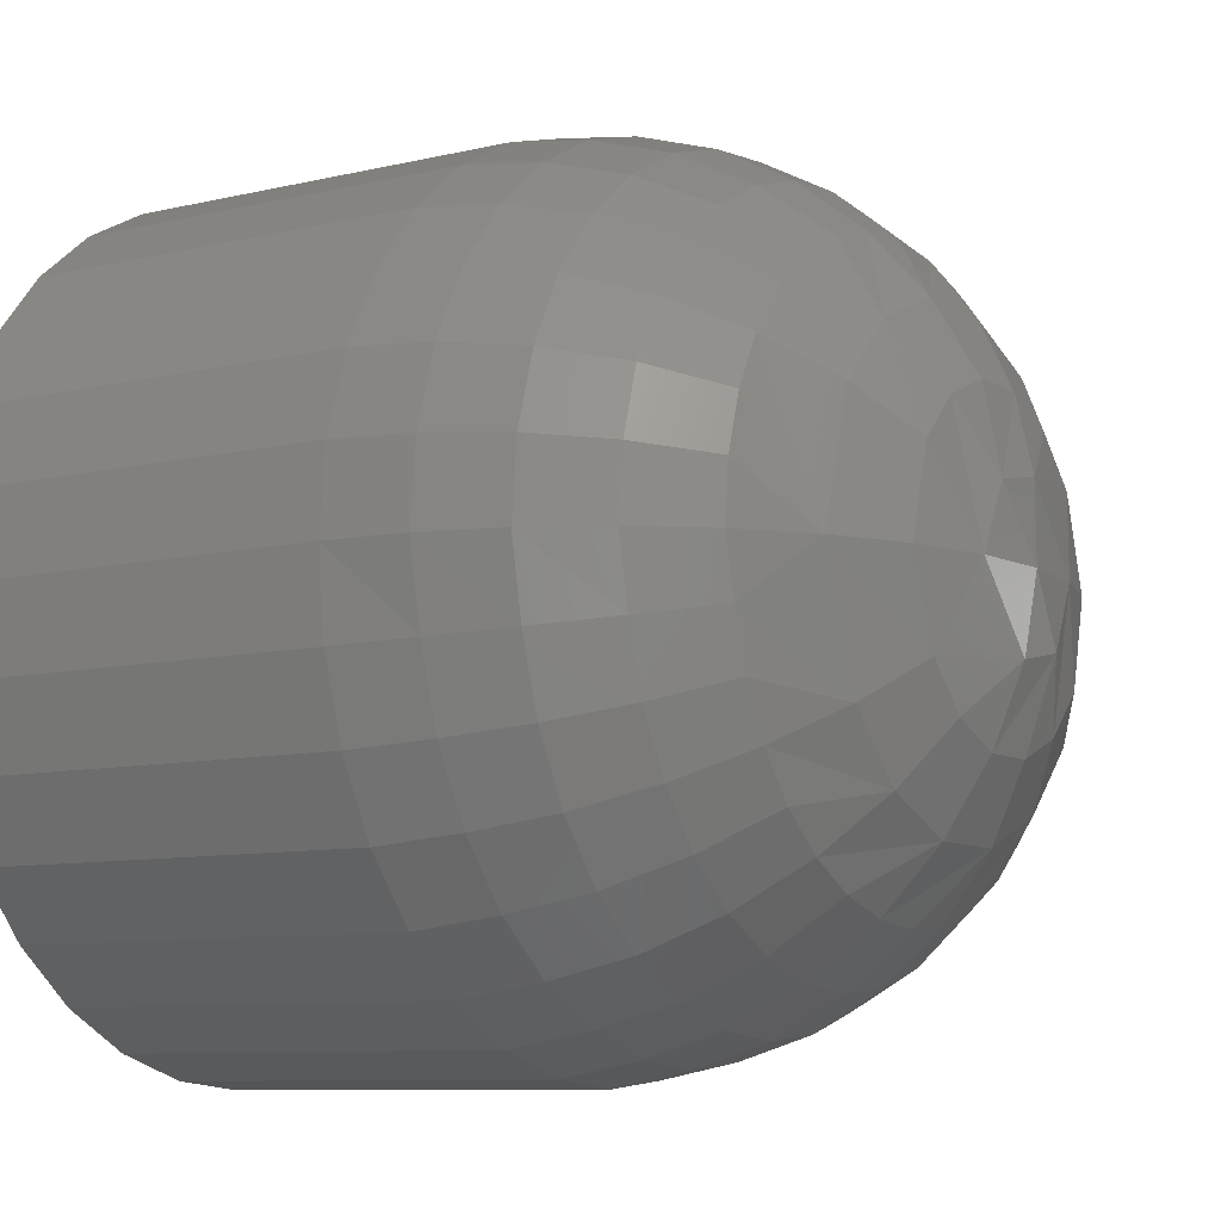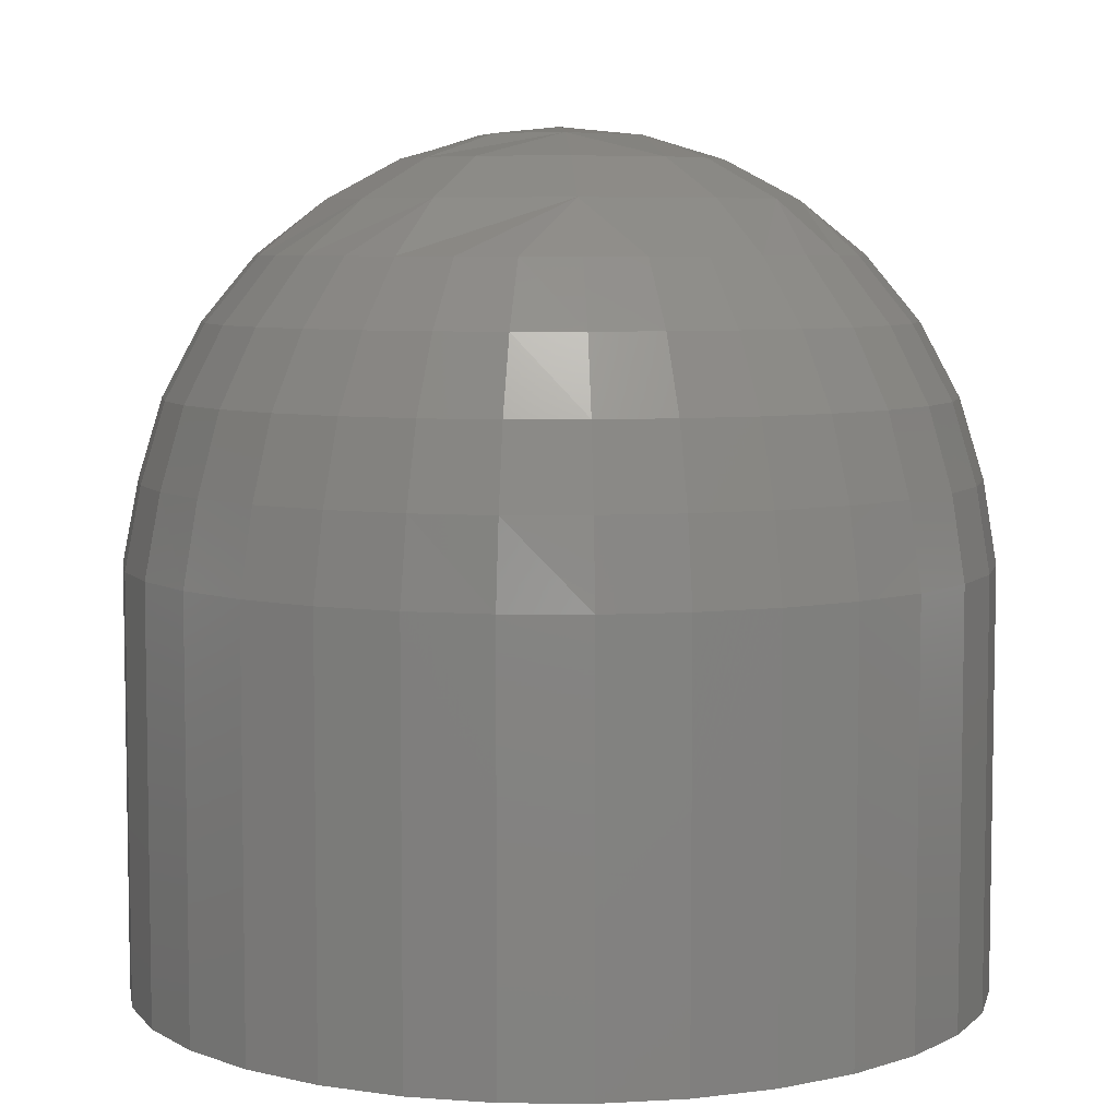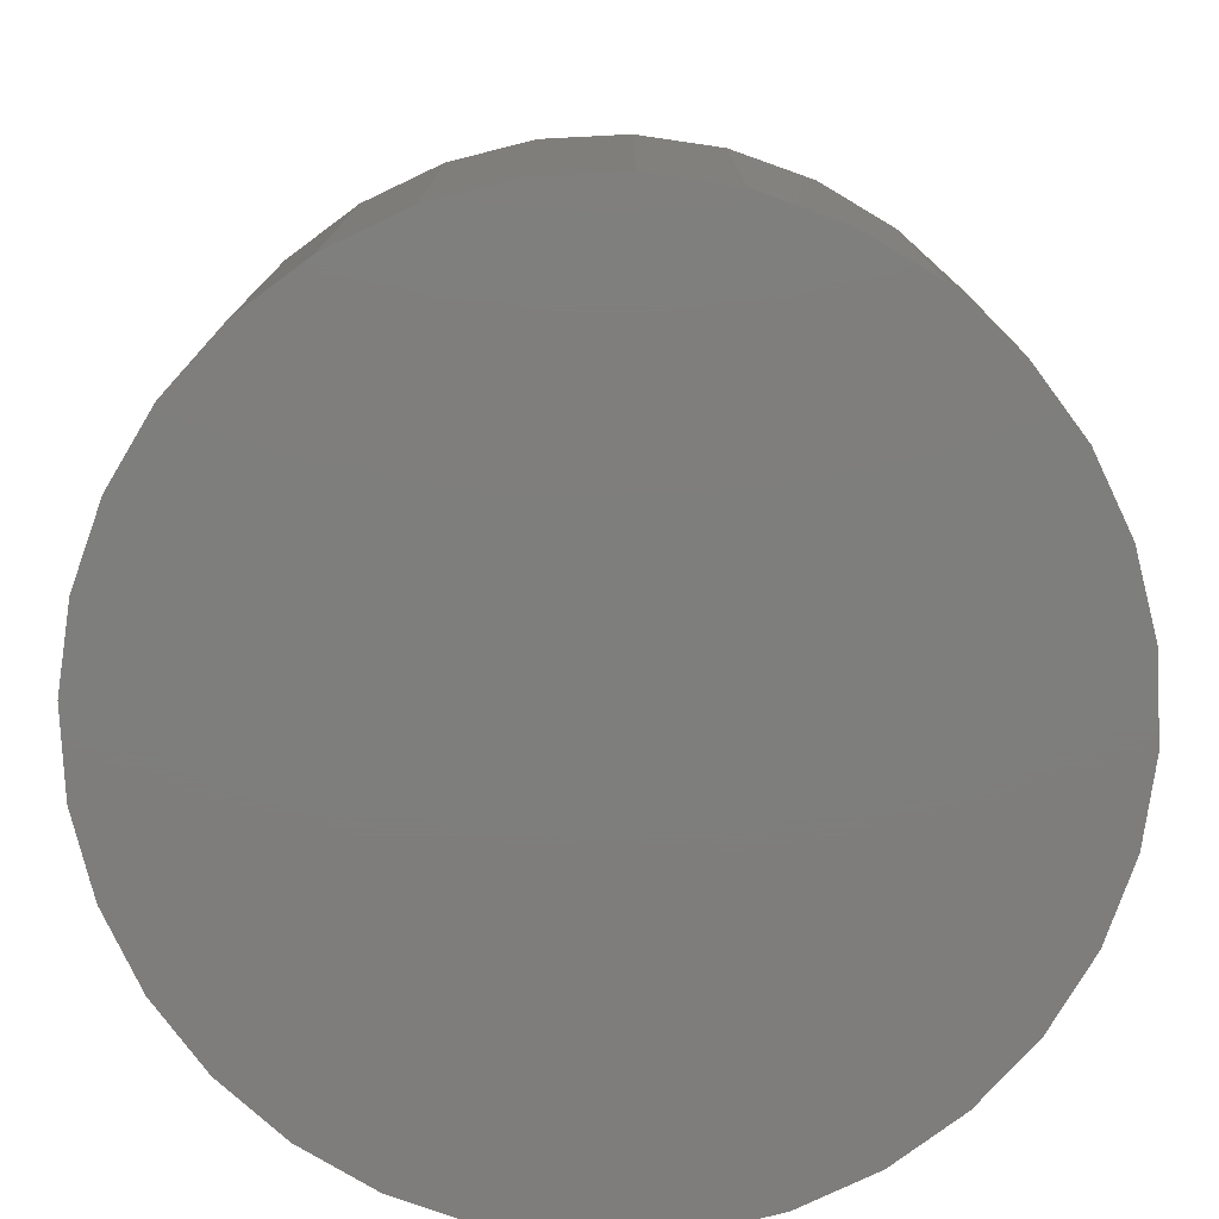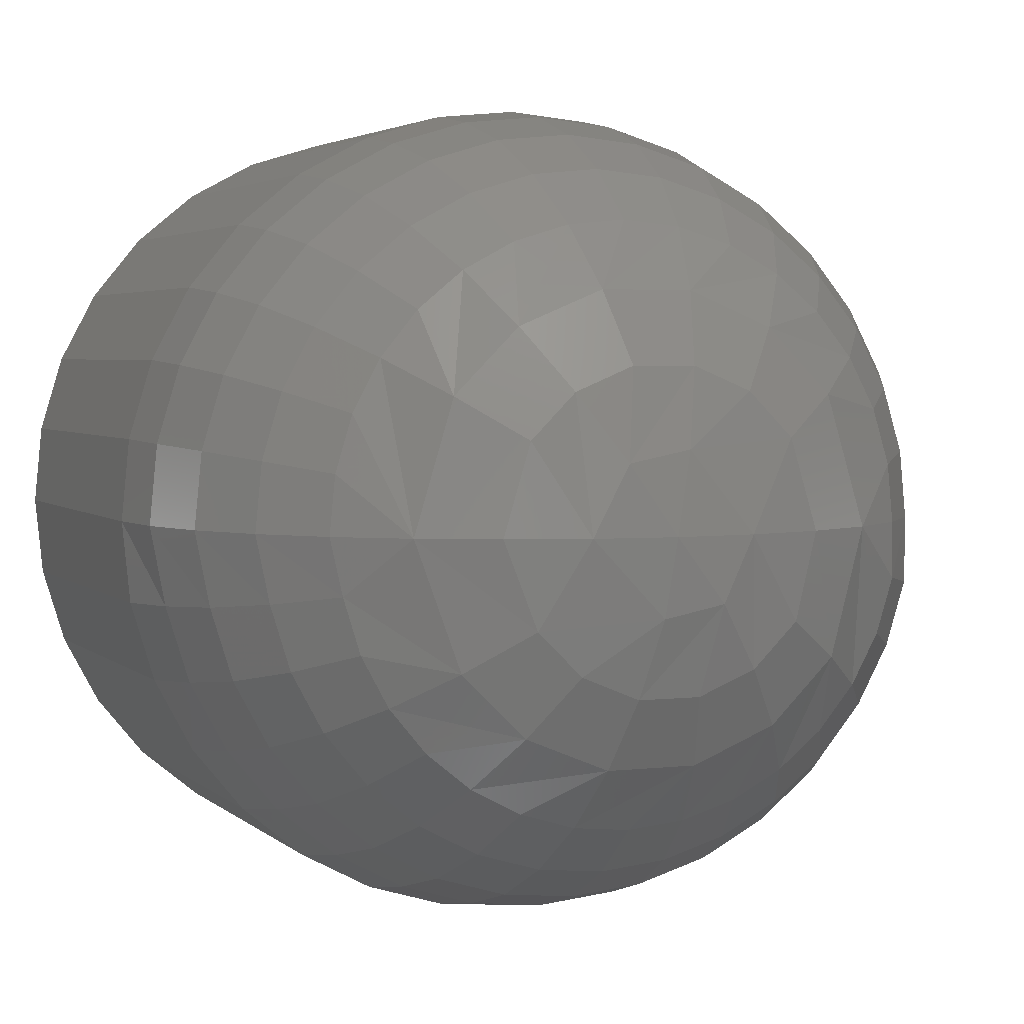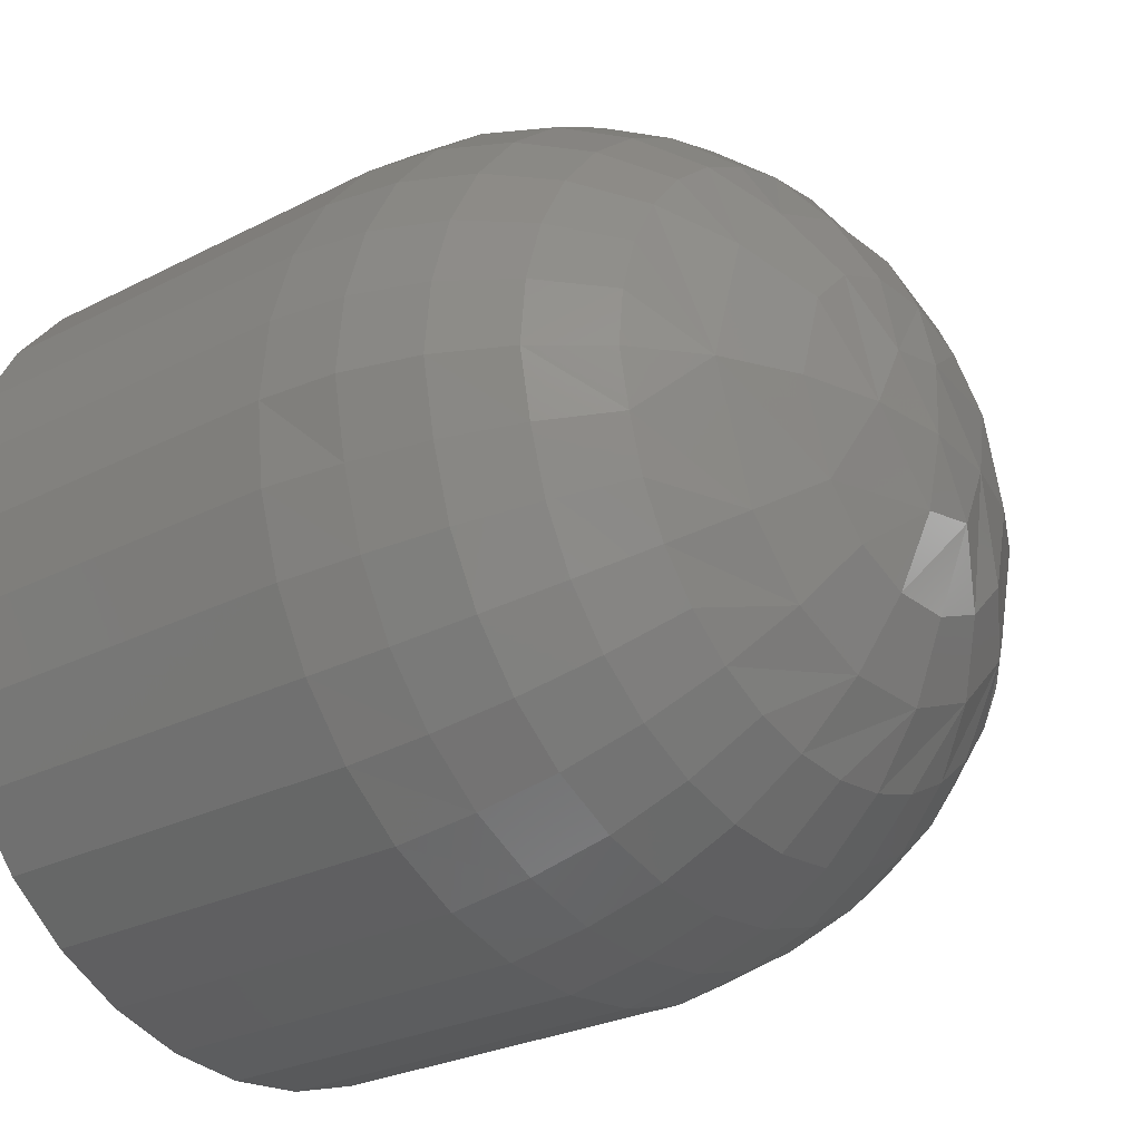
<metadata>
{"format":"stl","ext":"stl","renderer":"f3d","projection":"perspective","resolution":1024,"background":"white","views":[{"elev":-8.8,"azim":122.6,"up":"+Z"},{"elev":6.3,"azim":-94.1,"up":"+Y"},{"elev":-77.7,"azim":42.3,"up":"+Y"},{"elev":3.4,"azim":158.0,"up":"+Z"},{"elev":-26.4,"azim":129.1,"up":"+Z"}]}
</metadata>
<code>
# stl→obj: 227 verts, 450 faces
v 0.2289 -0.007812 0.5605
v 0.2289 -0.01562 0.5605
v 0.2288 -0.007812 0.559
v 0.2288 -0.01562 0.559
v 0.2283 -0.007812 0.5575
v 0.2283 -0.01562 0.5575
v 0.2276 -0.007812 0.5561
v 0.2276 -0.01562 0.5561
v 0.2266 -0.007812 0.5549
v 0.2266 -0.01562 0.5549
v 0.2254 -0.007812 0.554
v 0.2254 -0.01562 0.554
v 0.2241 -0.007812 0.5532
v 0.2241 -0.01562 0.5532
v 0.2226 -0.007812 0.5528
v 0.2226 -0.01562 0.5528
v 0.2211 -0.007812 0.5526
v 0.2211 -0.01562 0.5526
v 0.2195 -0.007812 0.5528
v 0.2195 -0.01562 0.5528
v 0.218 -0.007812 0.5532
v 0.218 -0.01562 0.5532
v 0.2167 -0.007812 0.554
v 0.2167 -0.01562 0.554
v 0.2155 -0.007812 0.5549
v 0.2155 -0.01562 0.5549
v 0.2145 -0.007812 0.5561
v 0.2145 -0.01562 0.5561
v 0.2138 -0.007812 0.5575
v 0.2138 -0.01562 0.5575
v 0.2133 -0.007812 0.559
v 0.2133 -0.01562 0.559
v 0.2132 -0.007812 0.5605
v 0.2132 -0.01562 0.5605
v 0.2133 -0.007812 0.5621
v 0.2133 -0.01562 0.5621
v 0.2138 -0.007812 0.5635
v 0.2138 -0.01562 0.5635
v 0.2145 -0.007812 0.5649
v 0.2145 -0.01562 0.5649
v 0.2155 -0.007812 0.5661
v 0.2155 -0.01562 0.5661
v 0.2167 -0.007812 0.5671
v 0.2167 -0.01562 0.5671
v 0.218 -0.007812 0.5678
v 0.218 -0.01562 0.5678
v 0.2195 -0.007812 0.5683
v 0.2195 -0.01562 0.5683
v 0.2211 -0.007812 0.5684
v 0.2211 -0.01562 0.5684
v 0.2226 -0.007812 0.5683
v 0.2226 -0.01562 0.5683
v 0.2241 -0.007812 0.5678
v 0.2241 -0.01562 0.5678
v 0.2254 -0.007812 0.5671
v 0.2254 -0.01562 0.5671
v 0.2266 -0.007812 0.5661
v 0.2266 -0.01562 0.5661
v 0.2276 -0.007812 0.5649
v 0.2276 -0.01562 0.5649
v 0.2283 -0.007812 0.5635
v 0.2283 -0.01562 0.5635
v 0.2288 -0.007812 0.5621
v 0.2288 -0.01562 0.5621
v 0.2285 -0.006288 0.559
v 0.2288 -0.006288 0.5605
v 0.2264 -0.002288 0.5595
v 0.2255 -0.001317 0.5605
v 0.2267 -0.002288 0.5605
v 0.2276 -0.003472 0.5605
v 0.2274 -0.003472 0.5593
v 0.2284 -0.004823 0.5605
v 0.2281 -0.004823 0.5591
v 0.2235 -0.0005947 0.5589
v 0.2227 -0.0001501 0.5605
v 0.2241 -0.0005947 0.5605
v 0.2246 -0.001317 0.5582
v 0.2261 -0.002288 0.5584
v 0.227 -0.003472 0.5581
v 0.2277 -0.004823 0.5578
v 0.2281 -0.006288 0.5576
v 0.2213 -0.0001501 0.5591
v 0.2227 -0.0005947 0.5581
v 0.2234 -0.001317 0.557
v 0.2256 -0.002288 0.5575
v 0.2249 -0.002288 0.5567
v 0.2264 -0.003472 0.557
v 0.2256 -0.003472 0.556
v 0.227 -0.004823 0.5566
v 0.2261 -0.004823 0.5555
v 0.2274 -0.006288 0.5563
v 0.2264 -0.006288 0.5552
v 0.2241 -0.002288 0.556
v 0.2246 -0.003472 0.5552
v 0.225 -0.004823 0.5546
v 0.2252 -0.006288 0.5542
v 0.2216 -0.0005947 0.5577
v 0.2219 -0.001317 0.5563
v 0.2231 -0.002288 0.5555
v 0.2235 -0.003472 0.5546
v 0.2238 -0.004823 0.5539
v 0.2239 -0.006288 0.5535
v 0.2202 -0.0001501 0.5593
v 0.2204 -0.0005947 0.5577
v 0.2202 -0.001317 0.5563
v 0.2221 -0.002288 0.5552
v 0.221 -0.002288 0.5551
v 0.2223 -0.003472 0.5542
v 0.221 -0.003472 0.5541
v 0.2224 -0.004823 0.5535
v 0.221 -0.004823 0.5534
v 0.2225 -0.006288 0.5531
v 0.221 -0.006288 0.5529
v 0.2199 -0.002288 0.5552
v 0.2198 -0.003472 0.5542
v 0.2196 -0.004823 0.5535
v 0.2195 -0.006288 0.5531
v 0.2194 -0.0005947 0.5581
v 0.2186 -0.001317 0.557
v 0.2189 -0.002288 0.5555
v 0.2185 -0.003472 0.5546
v 0.2183 -0.004823 0.5539
v 0.2181 -0.006288 0.5535
v 0.2196 -0.0001501 0.5605
v 0.2185 -0.0005947 0.5589
v 0.2174 -0.001317 0.5582
v 0.218 -0.002288 0.556
v 0.2171 -0.002288 0.5567
v 0.2174 -0.003472 0.5552
v 0.2164 -0.003472 0.556
v 0.217 -0.004823 0.5546
v 0.2159 -0.004823 0.5555
v 0.2168 -0.006288 0.5542
v 0.2156 -0.006288 0.5552
v 0.2164 -0.002288 0.5575
v 0.2156 -0.003472 0.557
v 0.215 -0.004823 0.5566
v 0.2147 -0.006288 0.5563
v 0.2181 -0.0005947 0.5605
v 0.2168 -0.001317 0.5605
v 0.2159 -0.002288 0.5584
v 0.215 -0.003472 0.5581
v 0.2144 -0.004823 0.5578
v 0.214 -0.006288 0.5576
v 0.2211 0 0.5605
v 0.2135 -0.006288 0.559
v 0.2135 -0.006288 0.5605
v 0.2139 -0.004823 0.5591
v 0.2139 -0.004823 0.5605
v 0.2147 -0.003472 0.5593
v 0.2146 -0.003472 0.5605
v 0.2156 -0.002288 0.5595
v 0.2156 -0.002288 0.5605
v 0.2136 -0.006288 0.562
v 0.2157 -0.002288 0.5616
v 0.2148 -0.003472 0.5618
v 0.2141 -0.004823 0.5619
v 0.2186 -0.0005947 0.5622
v 0.2175 -0.001317 0.5629
v 0.216 -0.002288 0.5626
v 0.2151 -0.003472 0.563
v 0.2145 -0.004823 0.5633
v 0.2141 -0.006288 0.5635
v 0.2208 -0.0001501 0.562
v 0.2195 -0.0005947 0.563
v 0.2187 -0.001317 0.5641
v 0.2165 -0.002288 0.5636
v 0.2172 -0.002288 0.5644
v 0.2157 -0.003472 0.5641
v 0.2165 -0.003472 0.5651
v 0.2151 -0.004823 0.5645
v 0.216 -0.004823 0.5656
v 0.2148 -0.006288 0.5648
v 0.2157 -0.006288 0.5659
v 0.2181 -0.002288 0.5651
v 0.2175 -0.003472 0.5659
v 0.2171 -0.004823 0.5665
v 0.2169 -0.006288 0.5669
v 0.2206 -0.0005947 0.5635
v 0.2203 -0.001317 0.5648
v 0.219 -0.002288 0.5656
v 0.2186 -0.003472 0.5665
v 0.2184 -0.004823 0.5672
v 0.2182 -0.006288 0.5676
v 0.222 -0.0001501 0.5618
v 0.2217 -0.0005947 0.5635
v 0.222 -0.001317 0.5648
v 0.2201 -0.002288 0.5659
v 0.2211 -0.002288 0.5661
v 0.2199 -0.003472 0.5669
v 0.2211 -0.003472 0.567
v 0.2197 -0.004823 0.5676
v 0.2211 -0.004823 0.5677
v 0.2196 -0.006288 0.568
v 0.2211 -0.006288 0.5682
v 0.2222 -0.002288 0.5659
v 0.2224 -0.003472 0.5669
v 0.2225 -0.004823 0.5676
v 0.2226 -0.006288 0.568
v 0.2228 -0.0005947 0.563
v 0.2235 -0.001317 0.5641
v 0.2232 -0.002288 0.5656
v 0.2236 -0.003472 0.5665
v 0.2239 -0.004823 0.5672
v 0.2241 -0.006288 0.5676
v 0.2236 -0.0005947 0.5622
v 0.2247 -0.001317 0.5629
v 0.2242 -0.002288 0.5651
v 0.225 -0.002288 0.5644
v 0.2247 -0.003472 0.5659
v 0.2257 -0.003472 0.5651
v 0.2251 -0.004823 0.5665
v 0.2262 -0.004823 0.5656
v 0.2254 -0.006288 0.5669
v 0.2266 -0.006288 0.5659
v 0.2257 -0.002288 0.5636
v 0.2265 -0.003472 0.5641
v 0.2271 -0.004823 0.5645
v 0.2275 -0.006288 0.5648
v 0.2262 -0.002288 0.5626
v 0.2271 -0.003472 0.563
v 0.2278 -0.004823 0.5633
v 0.2282 -0.006288 0.5635
v 0.2286 -0.006288 0.562
v 0.2282 -0.004823 0.5619
v 0.2275 -0.003472 0.5618
v 0.2266 -0.002288 0.5616
f 1 2 3
f 3 2 4
f 3 4 5
f 5 4 6
f 5 6 7
f 7 6 8
f 7 8 9
f 9 8 10
f 9 10 11
f 11 10 12
f 11 12 13
f 13 12 14
f 13 14 15
f 15 14 16
f 15 16 17
f 17 16 18
f 17 18 19
f 19 18 20
f 19 20 21
f 21 20 22
f 21 22 23
f 23 22 24
f 23 24 25
f 25 24 26
f 25 26 27
f 27 26 28
f 27 28 29
f 29 28 30
f 29 30 31
f 31 30 32
f 31 32 33
f 33 32 34
f 33 34 35
f 35 34 36
f 35 36 37
f 37 36 38
f 37 38 39
f 39 38 40
f 39 40 41
f 41 40 42
f 41 42 43
f 43 42 44
f 43 44 45
f 45 44 46
f 45 46 47
f 47 46 48
f 47 48 49
f 49 48 50
f 49 50 51
f 51 50 52
f 51 52 53
f 53 52 54
f 53 54 55
f 55 54 56
f 55 56 57
f 57 56 58
f 57 58 59
f 59 58 60
f 59 60 61
f 61 60 62
f 61 62 63
f 63 62 64
f 63 64 1
f 1 64 2
f 1 65 66
f 1 3 65
f 67 68 69
f 69 70 67
f 67 70 71
f 70 72 71
f 71 72 73
f 72 66 73
f 73 66 65
f 74 75 76
f 76 68 74
f 74 68 77
f 68 67 77
f 77 67 78
f 67 71 78
f 78 71 79
f 71 73 79
f 79 73 80
f 73 65 80
f 80 65 81
f 65 3 81
f 81 3 5
f 75 74 82
f 82 74 83
f 74 77 83
f 83 77 84
f 77 85 84
f 84 85 86
f 85 87 86
f 86 87 88
f 87 89 88
f 88 89 90
f 89 91 90
f 90 91 92
f 91 7 92
f 92 7 9
f 93 84 86
f 86 88 93
f 93 88 94
f 88 90 94
f 94 90 95
f 90 92 95
f 95 92 96
f 92 9 96
f 96 9 11
f 97 82 83
f 83 84 97
f 97 84 98
f 84 93 98
f 98 93 99
f 93 94 99
f 99 94 100
f 94 95 100
f 100 95 101
f 95 96 101
f 101 96 102
f 96 11 102
f 102 11 13
f 82 97 103
f 103 97 104
f 97 98 104
f 104 98 105
f 98 106 105
f 105 106 107
f 106 108 107
f 107 108 109
f 108 110 109
f 109 110 111
f 110 112 111
f 111 112 113
f 112 15 113
f 113 15 17
f 114 105 107
f 107 109 114
f 114 109 115
f 109 111 115
f 115 111 116
f 111 113 116
f 116 113 117
f 113 17 117
f 117 17 19
f 118 103 104
f 104 105 118
f 118 105 119
f 105 114 119
f 119 114 120
f 114 115 120
f 120 115 121
f 115 116 121
f 121 116 122
f 116 117 122
f 122 117 123
f 117 19 123
f 123 19 21
f 103 118 124
f 124 118 125
f 118 119 125
f 125 119 126
f 119 127 126
f 126 127 128
f 127 129 128
f 128 129 130
f 129 131 130
f 130 131 132
f 131 133 132
f 132 133 134
f 133 23 134
f 134 23 25
f 135 126 128
f 128 130 135
f 135 130 136
f 130 132 136
f 136 132 137
f 132 134 137
f 137 134 138
f 134 25 138
f 138 25 27
f 139 124 125
f 125 126 139
f 139 126 140
f 126 135 140
f 140 135 141
f 135 136 141
f 141 136 142
f 136 137 142
f 142 137 143
f 137 138 143
f 143 138 144
f 138 27 144
f 144 27 29
f 145 75 82
f 145 82 103
f 145 103 124
f 31 33 146
f 146 33 147
f 146 147 148
f 148 147 149
f 148 149 150
f 150 149 151
f 150 151 152
f 152 151 153
f 152 153 140
f 5 7 81
f 81 7 91
f 81 91 80
f 80 91 89
f 80 89 79
f 79 89 87
f 79 87 78
f 78 87 85
f 78 85 77
f 13 15 102
f 102 15 112
f 102 112 101
f 101 112 110
f 101 110 100
f 100 110 108
f 100 108 99
f 99 108 106
f 99 106 98
f 21 23 123
f 123 23 133
f 123 133 122
f 122 133 131
f 122 131 121
f 121 131 129
f 121 129 120
f 120 129 127
f 120 127 119
f 29 31 144
f 144 31 146
f 144 146 143
f 143 146 148
f 143 148 142
f 142 148 150
f 142 150 141
f 141 150 152
f 141 152 140
f 33 154 147
f 33 35 154
f 155 140 153
f 153 151 155
f 155 151 156
f 151 149 156
f 156 149 157
f 149 147 157
f 157 147 154
f 158 124 139
f 139 140 158
f 158 140 159
f 140 155 159
f 159 155 160
f 155 156 160
f 160 156 161
f 156 157 161
f 161 157 162
f 157 154 162
f 162 154 163
f 154 35 163
f 163 35 37
f 124 158 164
f 164 158 165
f 158 159 165
f 165 159 166
f 159 167 166
f 166 167 168
f 167 169 168
f 168 169 170
f 169 171 170
f 170 171 172
f 171 173 172
f 172 173 174
f 173 39 174
f 174 39 41
f 175 166 168
f 168 170 175
f 175 170 176
f 170 172 176
f 176 172 177
f 172 174 177
f 177 174 178
f 174 41 178
f 178 41 43
f 179 164 165
f 165 166 179
f 179 166 180
f 166 175 180
f 180 175 181
f 175 176 181
f 181 176 182
f 176 177 182
f 182 177 183
f 177 178 183
f 183 178 184
f 178 43 184
f 184 43 45
f 164 179 185
f 185 179 186
f 179 180 186
f 186 180 187
f 180 188 187
f 187 188 189
f 188 190 189
f 189 190 191
f 190 192 191
f 191 192 193
f 192 194 193
f 193 194 195
f 194 47 195
f 195 47 49
f 196 187 189
f 189 191 196
f 196 191 197
f 191 193 197
f 197 193 198
f 193 195 198
f 198 195 199
f 195 49 199
f 199 49 51
f 200 185 186
f 186 187 200
f 200 187 201
f 187 196 201
f 201 196 202
f 196 197 202
f 202 197 203
f 197 198 203
f 203 198 204
f 198 199 204
f 204 199 205
f 199 51 205
f 205 51 53
f 185 200 75
f 75 200 206
f 200 201 206
f 206 201 207
f 201 208 207
f 207 208 209
f 208 210 209
f 209 210 211
f 210 212 211
f 211 212 213
f 212 214 213
f 213 214 215
f 214 55 215
f 215 55 57
f 216 207 209
f 209 211 216
f 216 211 217
f 211 213 217
f 217 213 218
f 213 215 218
f 218 215 219
f 215 57 219
f 219 57 59
f 76 75 206
f 206 207 76
f 76 207 68
f 207 216 68
f 68 216 220
f 216 217 220
f 220 217 221
f 217 218 221
f 221 218 222
f 218 219 222
f 222 219 223
f 219 59 223
f 223 59 61
f 145 124 164
f 145 164 185
f 145 185 75
f 63 1 224
f 224 1 66
f 224 66 225
f 225 66 72
f 225 72 226
f 226 72 70
f 226 70 227
f 227 70 69
f 227 69 68
f 37 39 163
f 163 39 173
f 163 173 162
f 162 173 171
f 162 171 161
f 161 171 169
f 161 169 160
f 160 169 167
f 160 167 159
f 45 47 184
f 184 47 194
f 184 194 183
f 183 194 192
f 183 192 182
f 182 192 190
f 182 190 181
f 181 190 188
f 181 188 180
f 53 55 205
f 205 55 214
f 205 214 204
f 204 214 212
f 204 212 203
f 203 212 210
f 203 210 202
f 202 210 208
f 202 208 201
f 61 63 223
f 223 63 224
f 223 224 222
f 222 224 225
f 222 225 221
f 221 225 226
f 221 226 220
f 220 226 227
f 220 227 68
f 38 36 62
f 62 36 64
f 2 32 4
f 32 30 4
f 4 30 6
f 30 28 6
f 6 28 8
f 28 26 8
f 8 26 24
f 8 24 10
f 10 24 22
f 10 22 20
f 20 18 10
f 12 10 18
f 12 18 16
f 12 16 14
f 34 32 2
f 34 2 64
f 34 64 36
f 60 58 56
f 60 56 54
f 60 54 52
f 60 52 50
f 60 50 48
f 60 48 46
f 60 46 44
f 60 44 42
f 60 42 40
f 60 40 38
f 60 38 62

</code>
